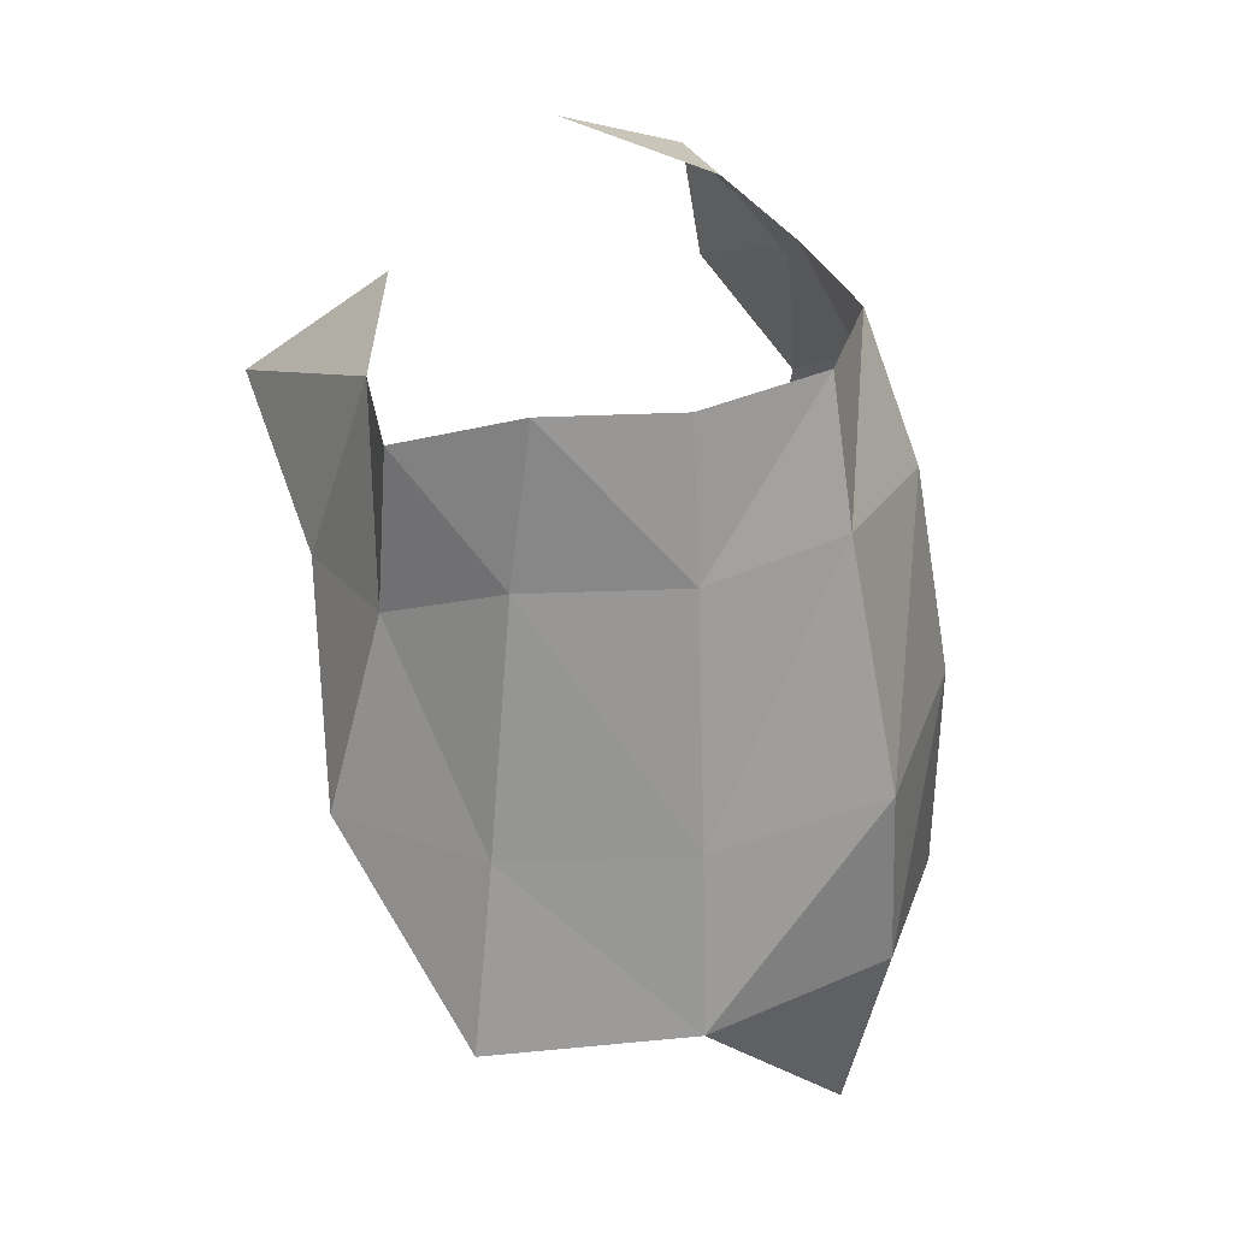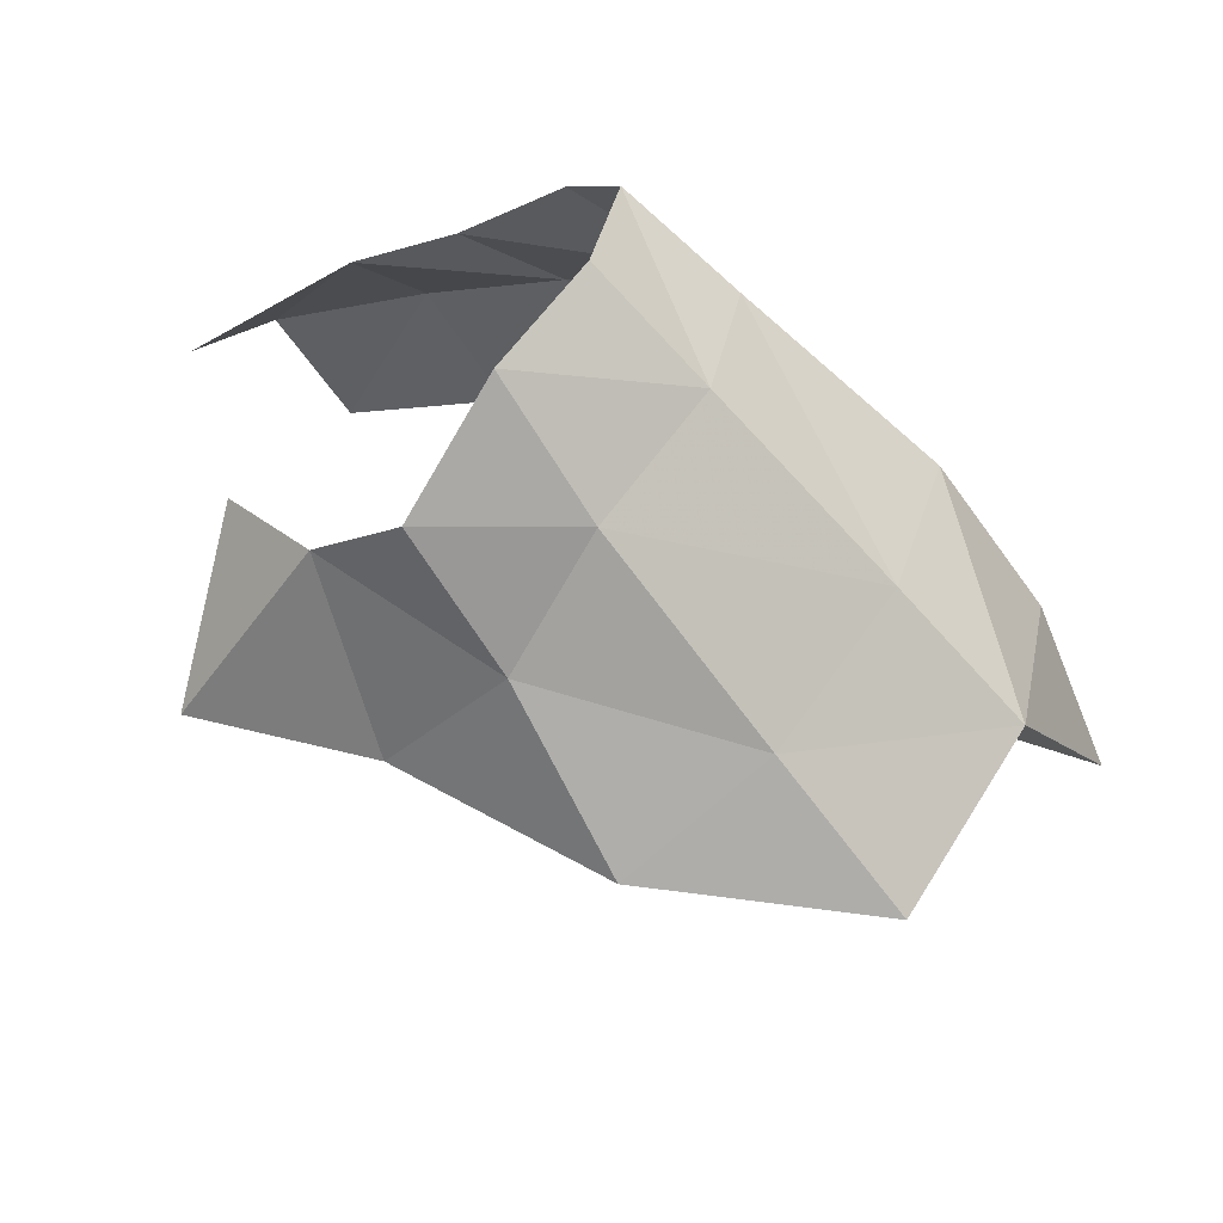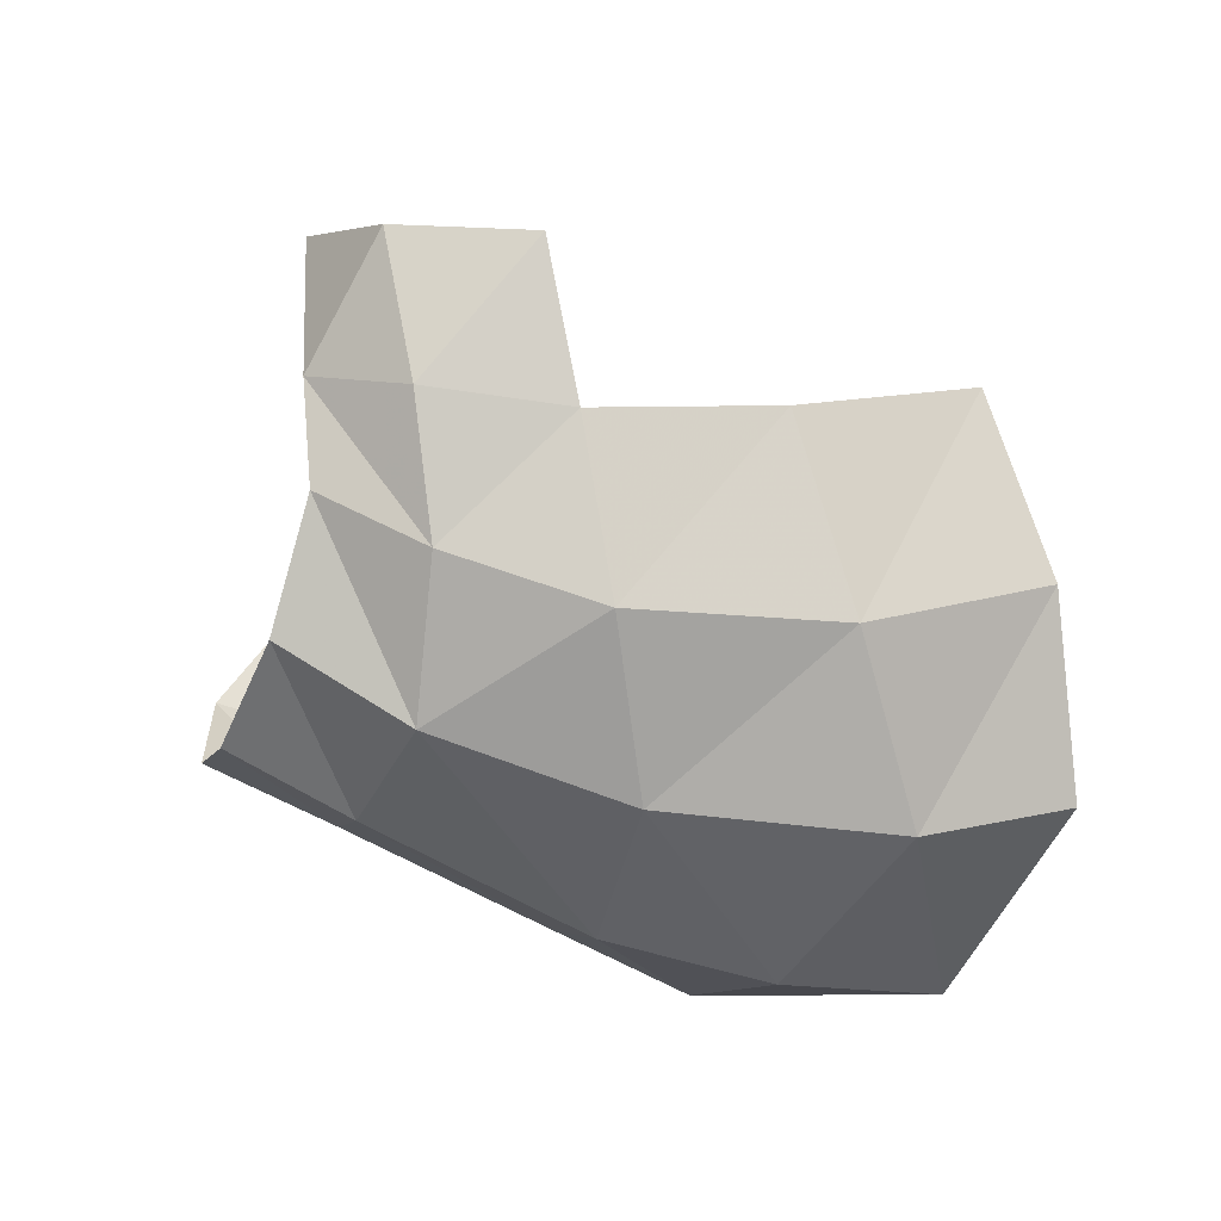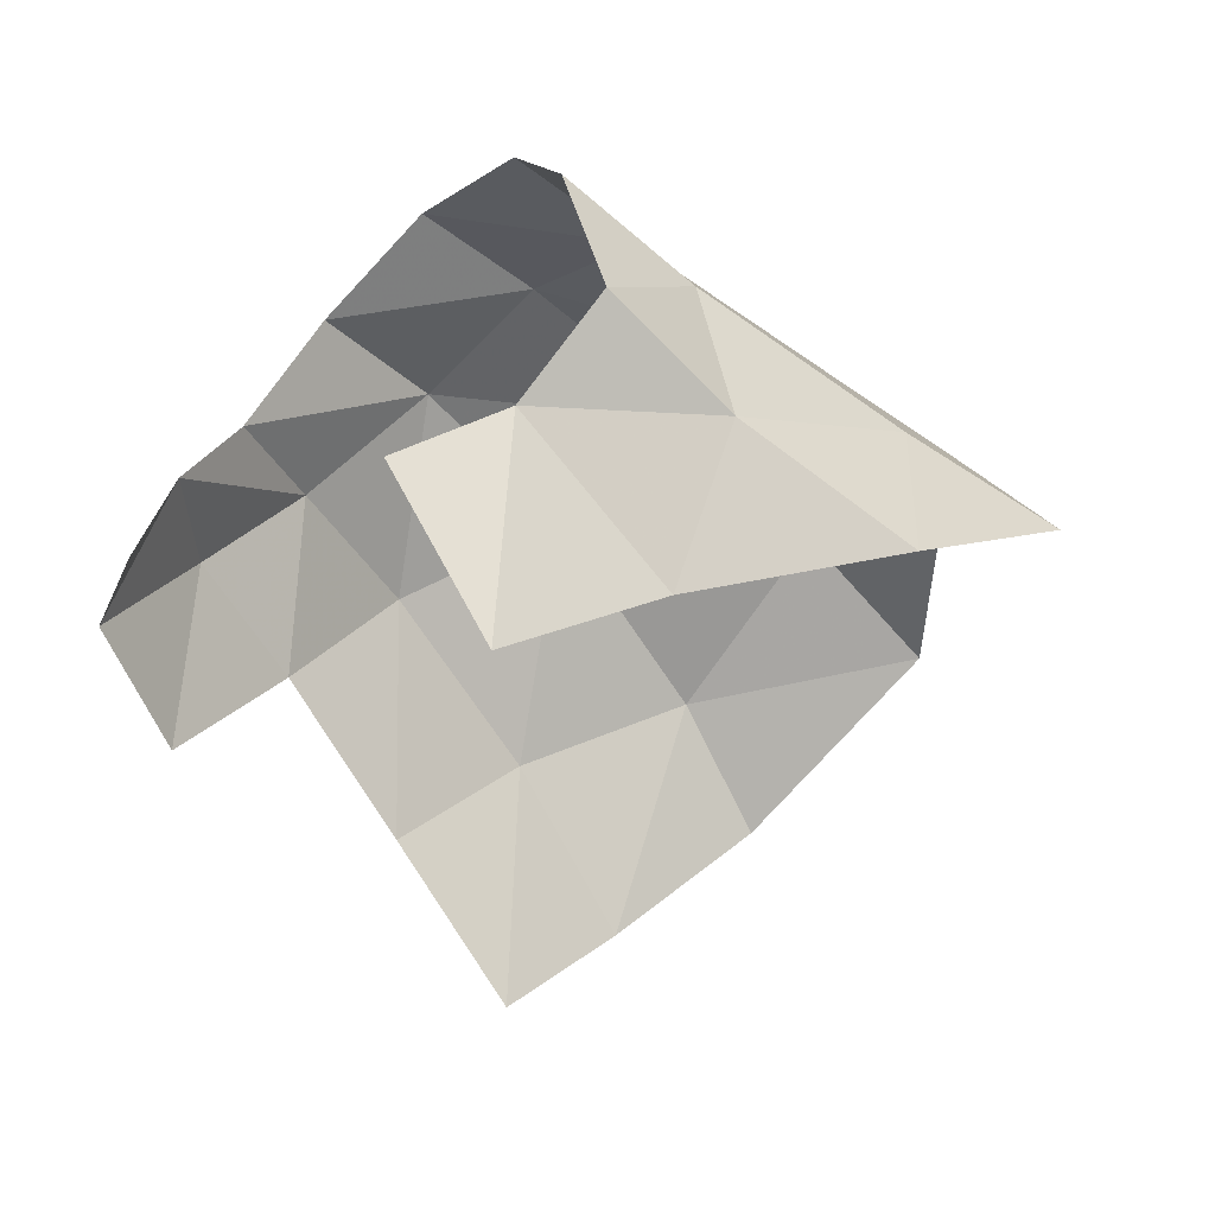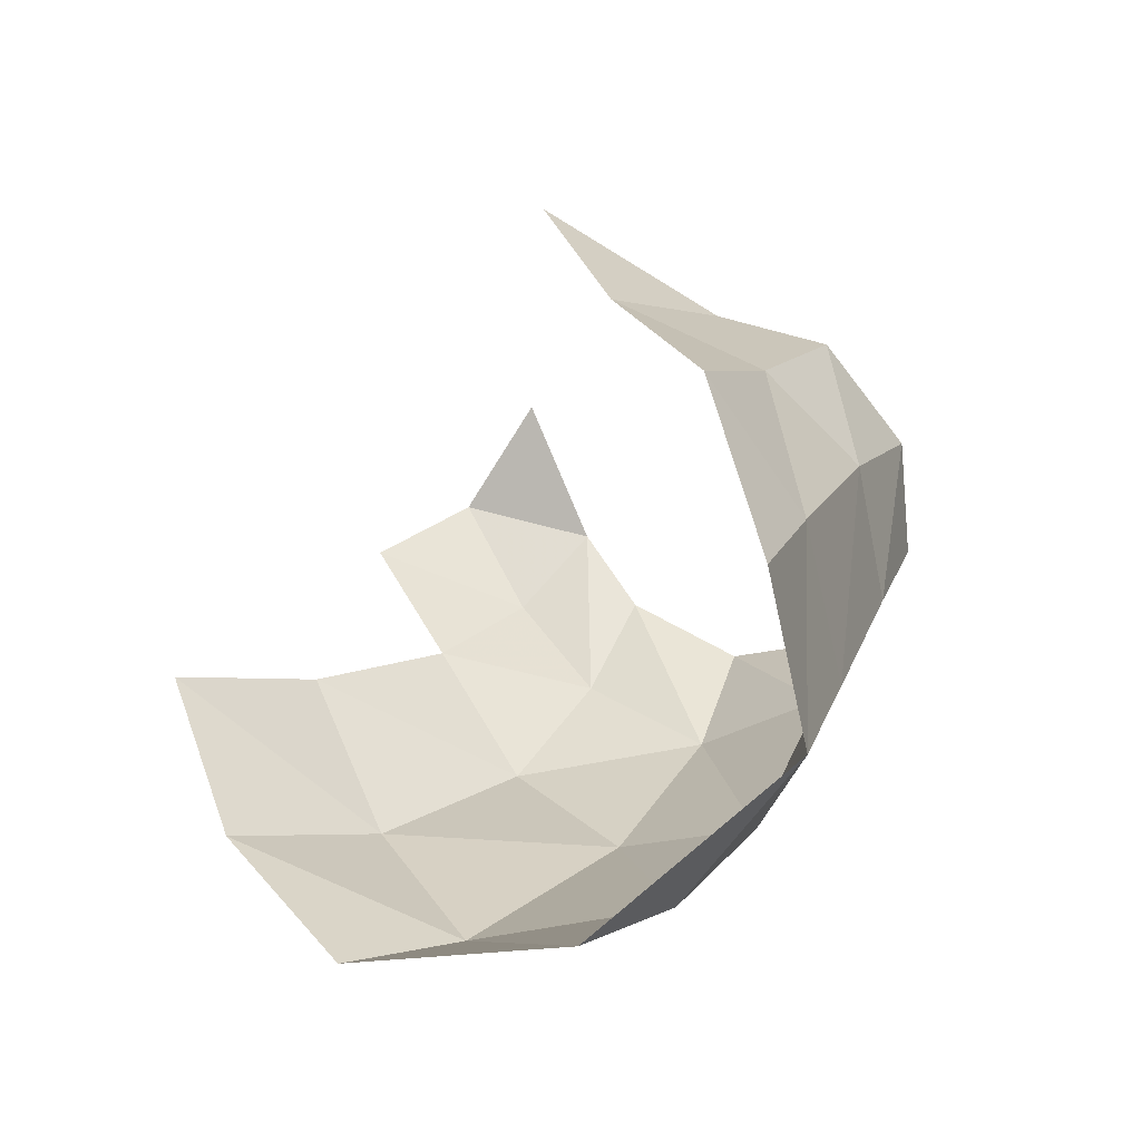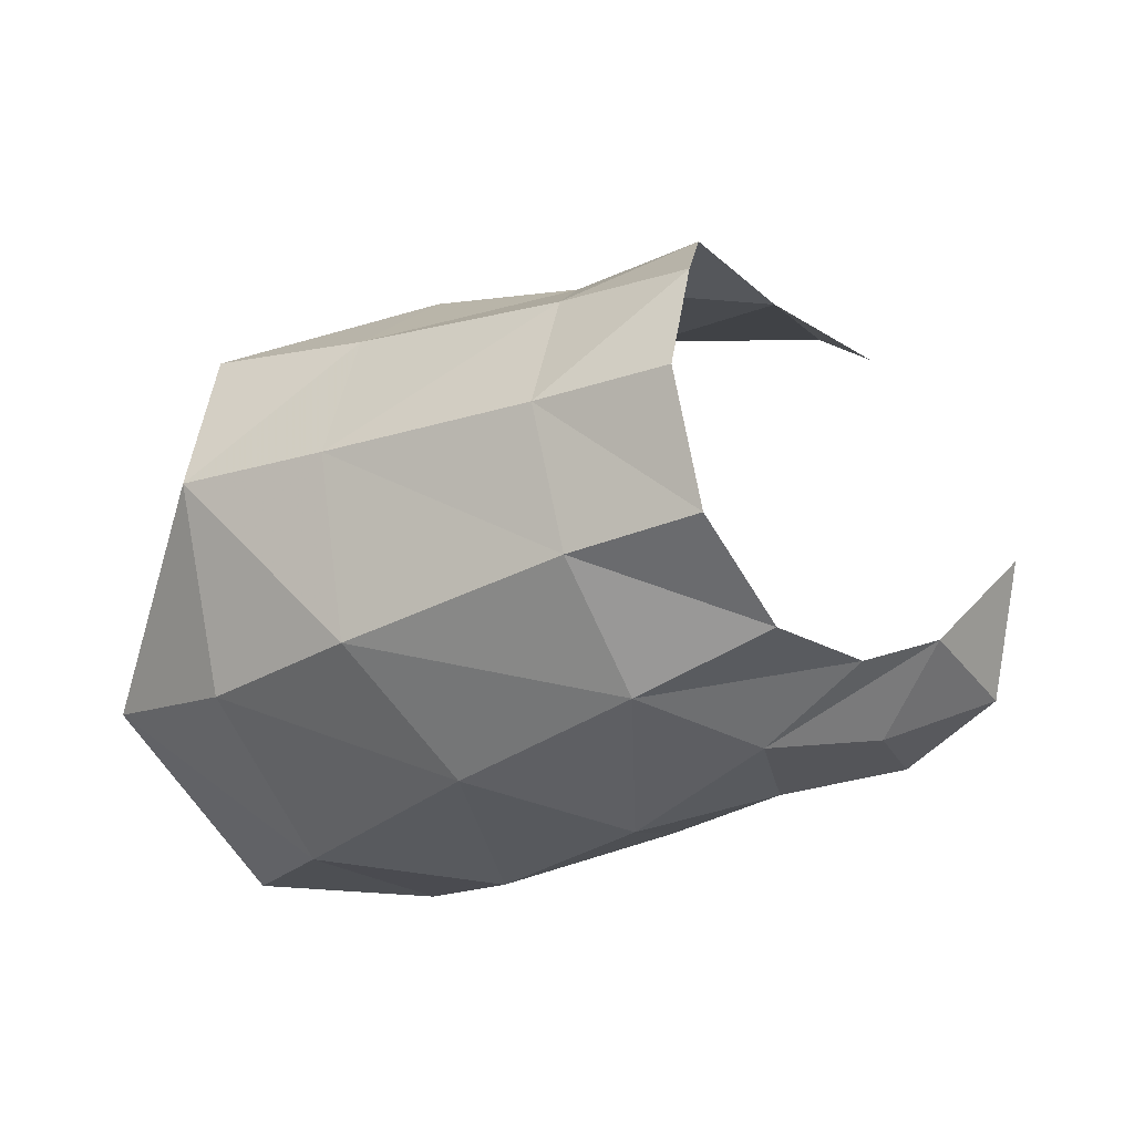
<metadata>
{"format":"obj","ext":"obj","renderer":"f3d","projection":"perspective","resolution":1024,"background":"white","views":[{"elev":77.0,"azim":-100.4,"up":"+Z"},{"elev":59.5,"azim":-153.1,"up":"+Z"},{"elev":-74.8,"azim":116.5,"up":"+Y"},{"elev":12.6,"azim":149.8,"up":"+Z"},{"elev":28.7,"azim":-106.9,"up":"+Y"},{"elev":-36.6,"azim":-5.3,"up":"+Y"}]}
</metadata>
<code>
v 0.01467 -0.007122 -0.008999
v 0.02045 -0.01006 0.001609
v 0.02983 -0.006031 -0.000806
v -0.001264 -0.01442 0.00844
v -0.009035 -0.009155 0.01537
v 0.003849 -0.008552 0.02488
v 0.008622 -0.01388 0.01794
v 0.03423 -0.005502 0.00736
v 0.02588 -0.01037 0.009384
v 0.03506 0.002055 0.01283
v 0.009592 -0.002141 -0.01948
v 0.02489 0.01333 0.01923
v 0.03158 0.01047 0.01609
v -0.02368 -0.004418 -0.001379
v -0.01696 -0.008125 0.00704
v -0.01991 0.003619 0.01405
v -0.01096 0.002136 0.01997
v 0.001575 0.000241 0.02827
v -0.009015 0.0134 0.01782
v 0.003411 0.009895 0.02673
v -0.01857 0.01622 0.01152
v 0.01814 0.01548 0.02173
v 0.002758 -0.0128 -0.00727
v -0.0103 -0.01295 -0.004781
v 0.01033 -0.01515 0.004467
v 0.01665 -0.01192 0.02336
v 0.02304 -0.00995 0.01754
v 0.02356 0.02278 0.0105
v 0.01141 0.02064 0.01165
v -0.003887 0.0219 0.01271
v 0.005207 0.017 0.02035
v 0.01756 -0.01333 0.01228
v 0.01147 -0.008705 0.02988
v 0.009344 -0.000813 0.03363
v 0.0107 0.007313 0.03318
v -0.0139 -0.01011 -0.01379
v -0.001703 -0.007797 -0.01838
v 0.02862 -0.006521 0.0154
v 0.01225 0.015 0.02766
f 4 7 5
f 5 7 6
f 8 9 3
f 3 9 2
f 15 5 16
f 16 5 17
f 5 6 17
f 17 6 18
f 18 20 17
f 17 20 19
f 21 16 19
f 19 16 17
f 25 4 23
f 23 4 24
f 24 4 15
f 15 4 5
f 19 30 21
f 31 29 30
f 32 7 25
f 25 7 4
f 20 31 19
f 19 31 30
f 23 24 37
f 37 24 36
f 29 22 28
f 28 22 12
f 29 31 22
f 22 31 39
f 31 20 39
f 39 20 35
f 20 18 35
f 35 18 34
f 6 33 18
f 18 33 34
f 25 2 32
f 32 2 9
f 23 1 25
f 25 1 2
f 37 11 23
f 23 11 1
f 15 14 24
f 24 14 36
f 15 16 14
f 7 26 6
f 6 26 33
f 32 27 7
f 7 27 26
f 9 38 32
f 32 38 27
f 9 8 38
f 38 8 10

</code>
